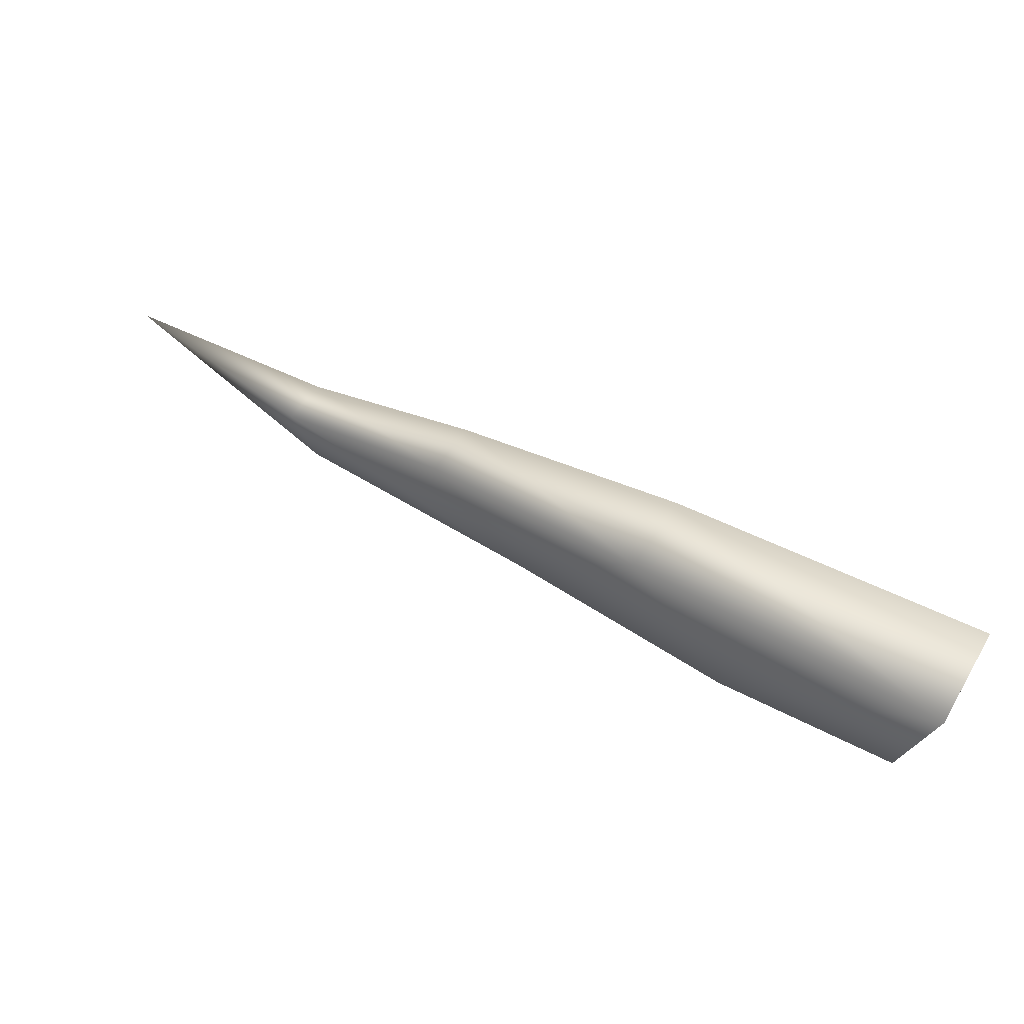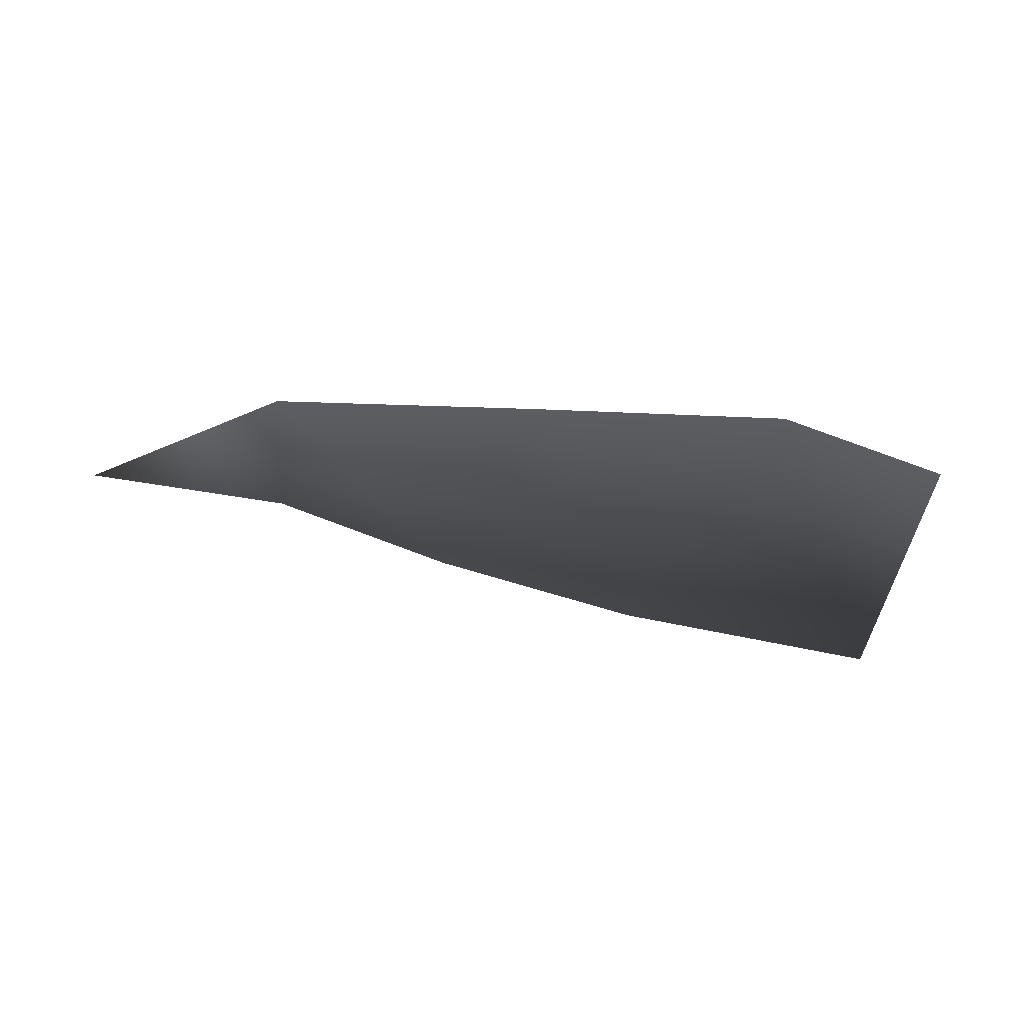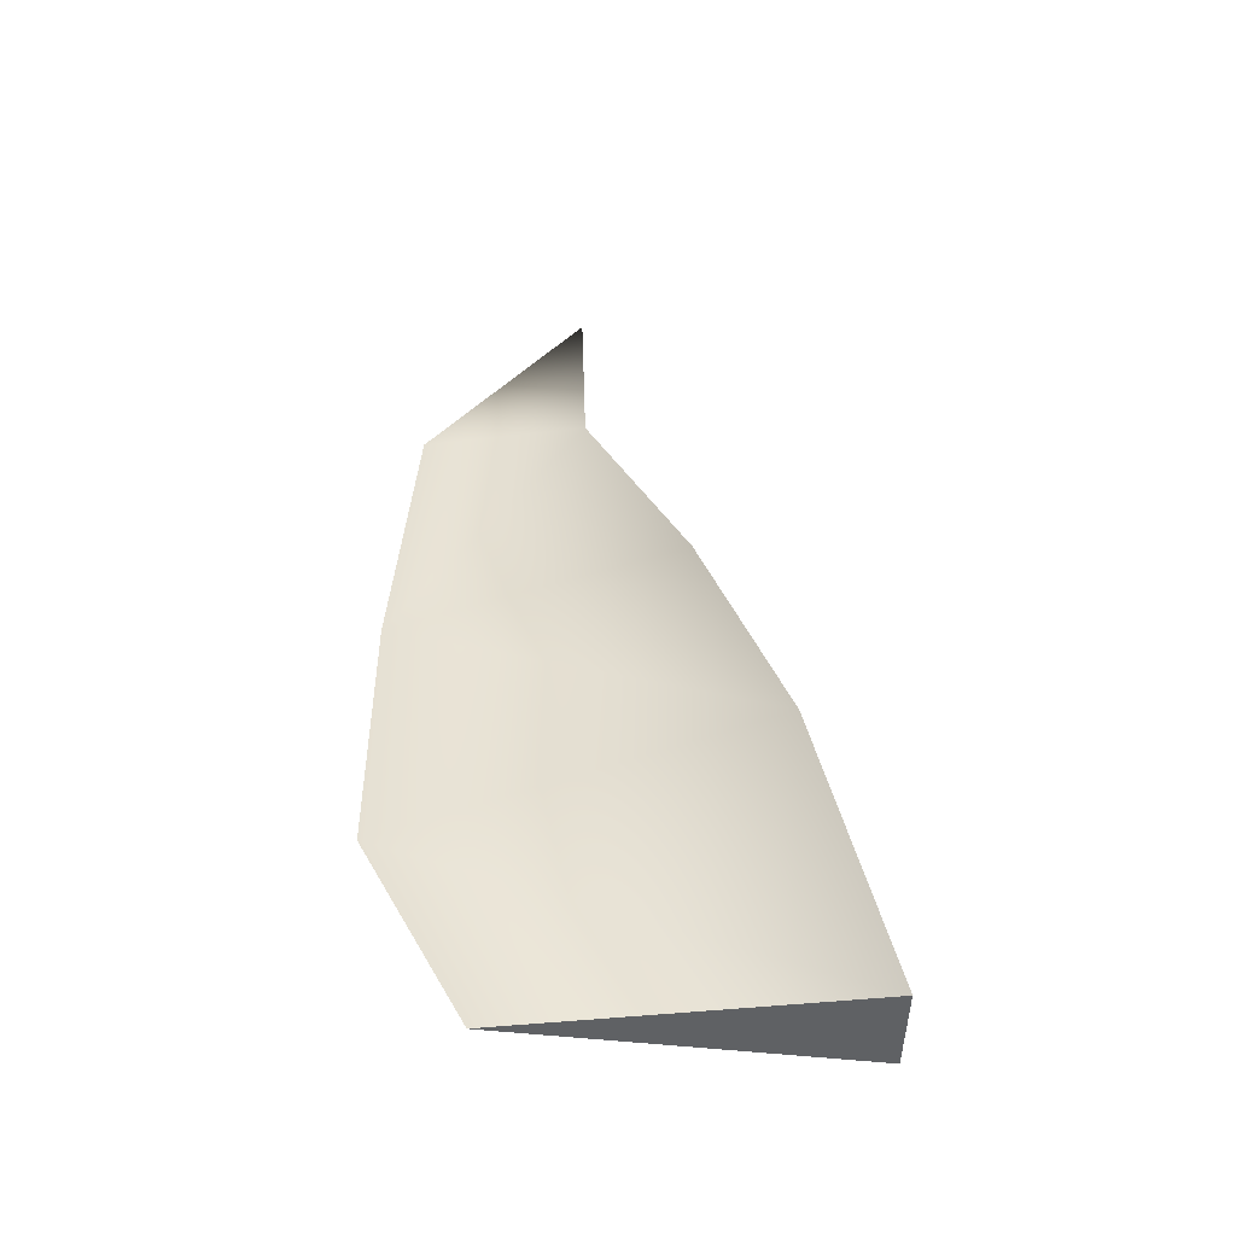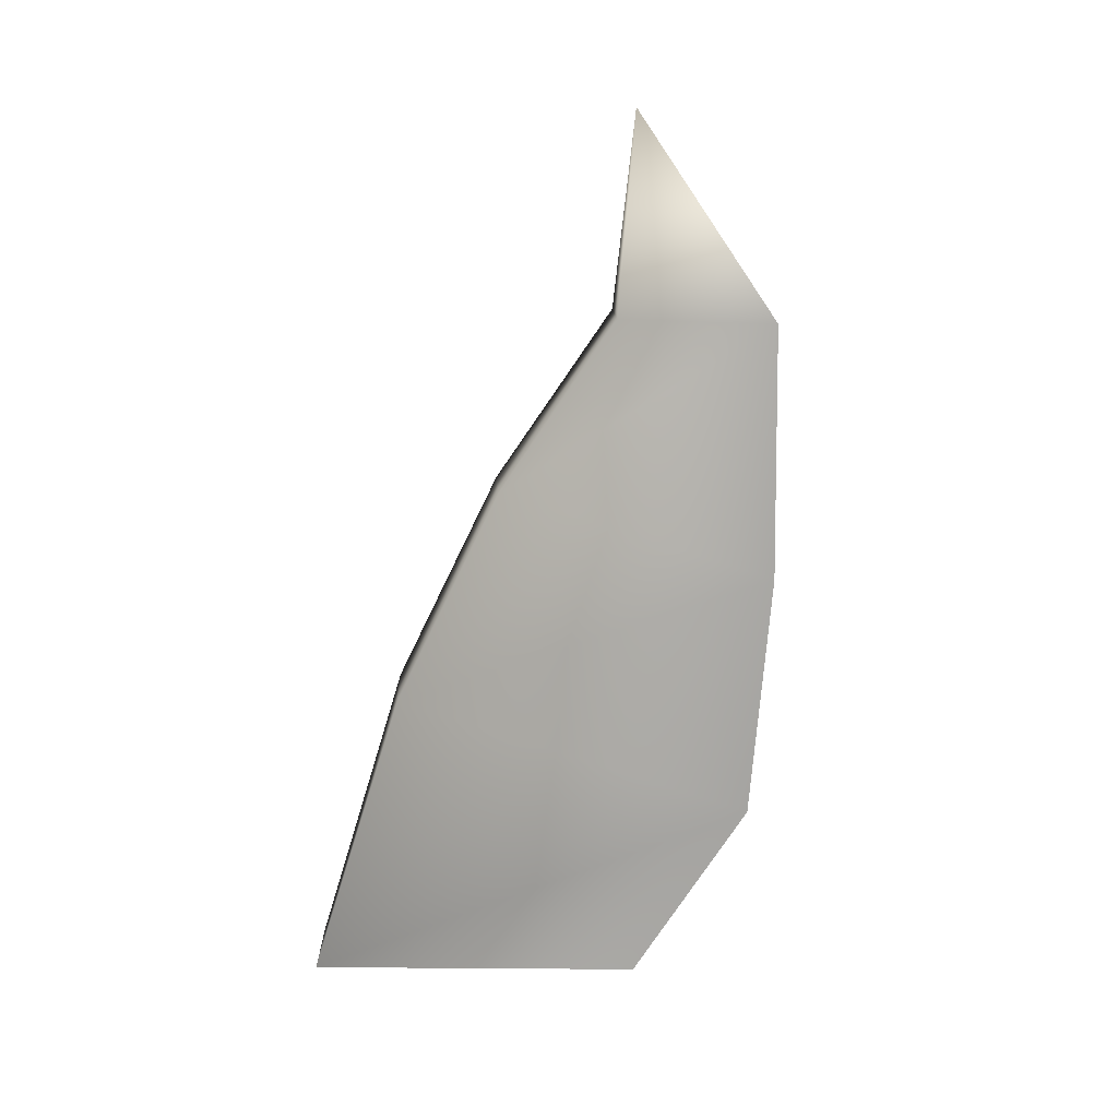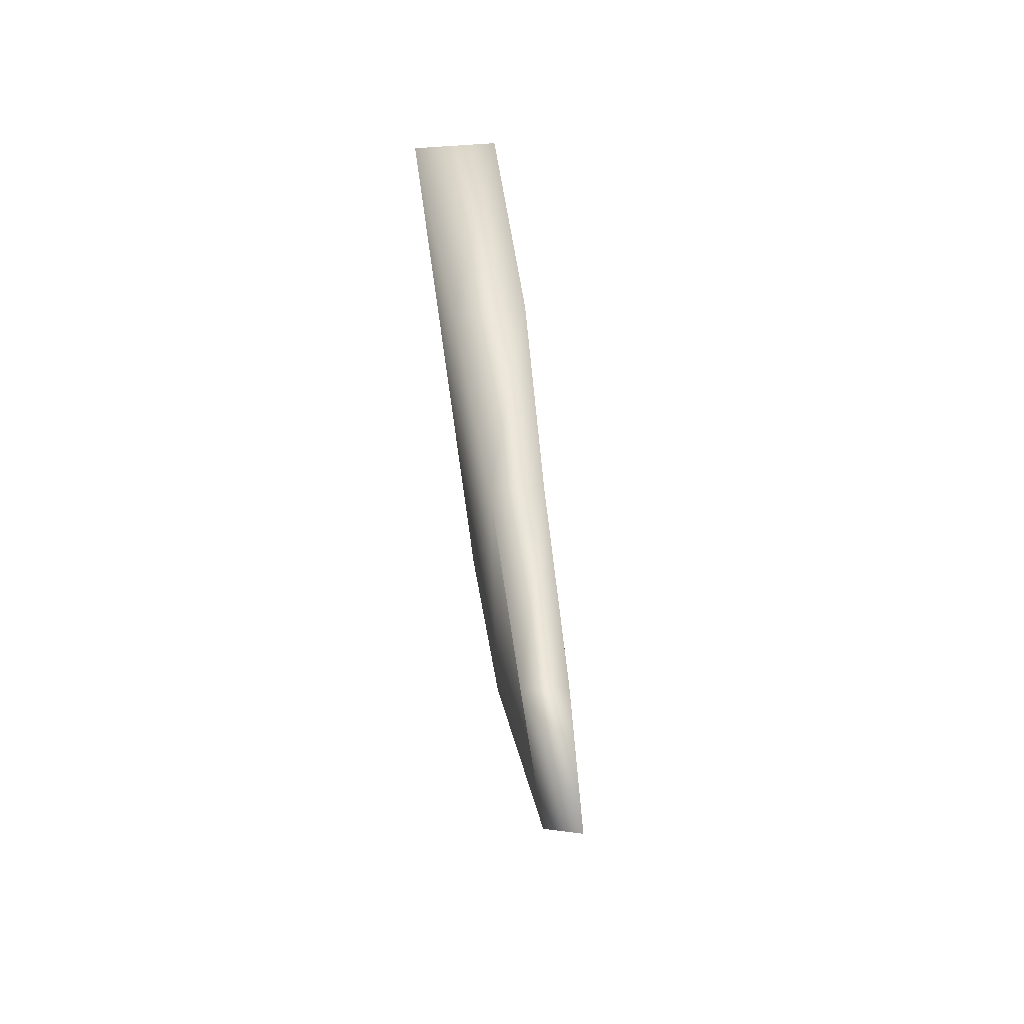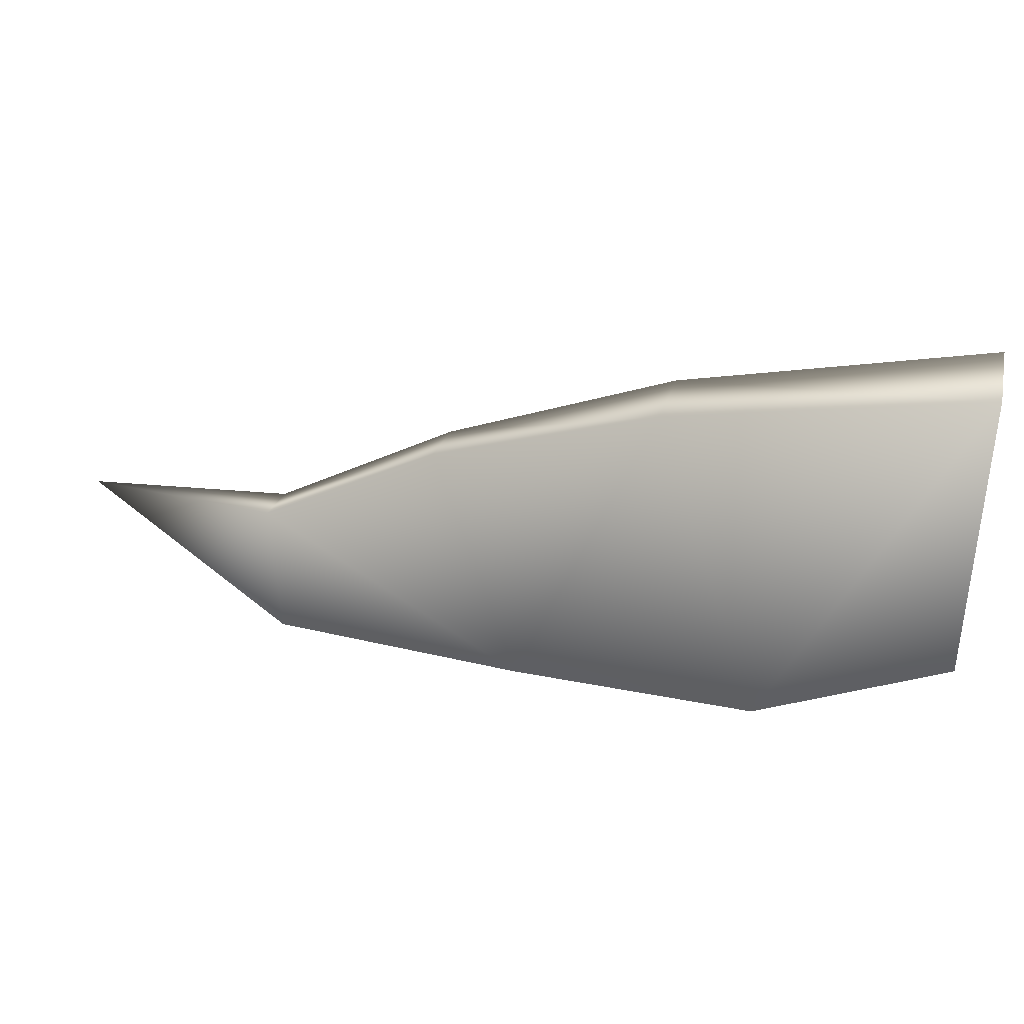
<metadata>
{"format":"obj","ext":"obj","renderer":"f3d","projection":"perspective","resolution":1024,"background":"white","views":[{"elev":70.9,"azim":30.1,"up":"+Y"},{"elev":-32.2,"azim":-6.2,"up":"+Z"},{"elev":44.6,"azim":89.7,"up":"+Z"},{"elev":-75.0,"azim":-94.8,"up":"+Z"},{"elev":31.1,"azim":-98.3,"up":"+Y"},{"elev":34.7,"azim":13.1,"up":"+Y"}]}
</metadata>
<code>
g koral_right_fin
v 5.96e-07 0.432 0.04273
v 5.96e-07 -0.3664 0.1621
v 5.96e-07 0.435 0.2591
v 5.96e-07 0.432 0.04273
v -0.4675 -0.6067 0.1314
v 5.96e-07 -0.3664 0.1621
v -0.7096 0.2746 0.0603
v -1.074 -0.6046 0.1148
v -1.239 0.07064 0.07626
v -1.684 -0.5463 0.1322
v -1.67 -0.1708 0.08264
v -2.145 -0.1713 0.1341
v -1.68 -0.1603 0.186
v -1.684 -0.5463 0.1322
v -1.074 -0.6046 0.1148
v -1.251 0.08063 0.1983
v -0.7198 0.2813 0.2348
v -0.4675 -0.6067 0.1314
v 5.96e-07 0.435 0.2591
v 5.96e-07 -0.3664 0.1621
v -0.7096 0.2746 0.0603
v 5.96e-07 0.432 0.04273
v -0.7198 0.2813 0.2348
v -1.239 0.07064 0.07626
v -1.251 0.08063 0.1983
v -1.67 -0.1708 0.08264
v -1.68 -0.1603 0.186
v -2.145 -0.1713 0.1341
g koral_right_fin_0
f 3 2 1
f 6 5 4
f 5 7 4
f 5 8 7
f 8 9 7
f 8 10 9
f 10 11 9
f 10 12 11
f 12 14 13
f 13 14 15
f 16 13 15
f 16 15 17
f 15 18 17
f 17 18 19
f 18 20 19
f 22 21 19
f 21 23 19
f 21 24 23
f 24 25 23
f 24 26 25
f 26 27 25
f 26 28 27

</code>
